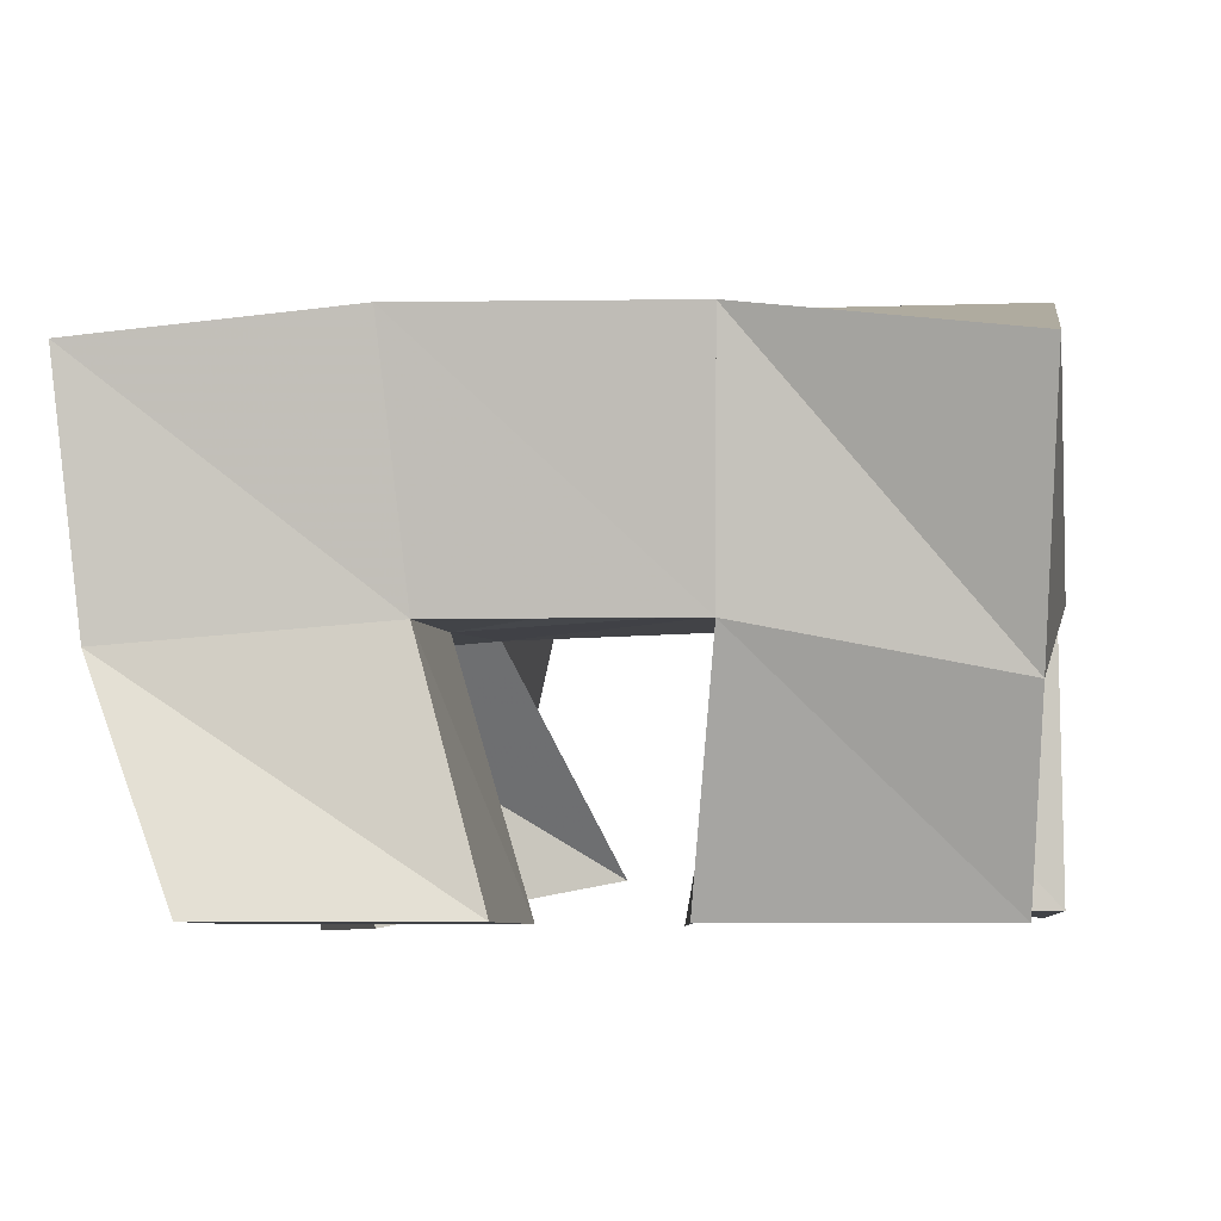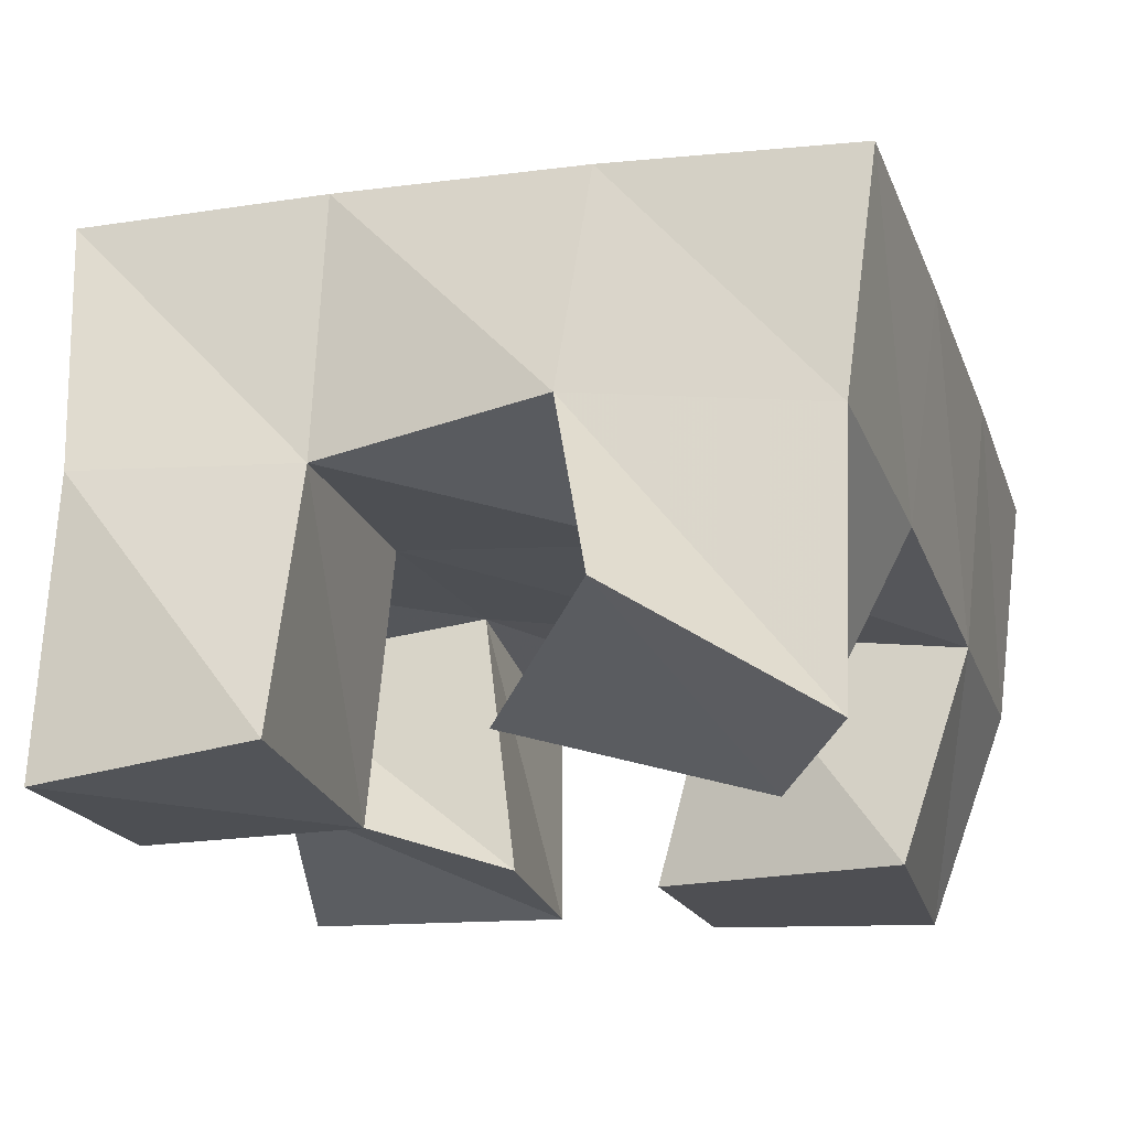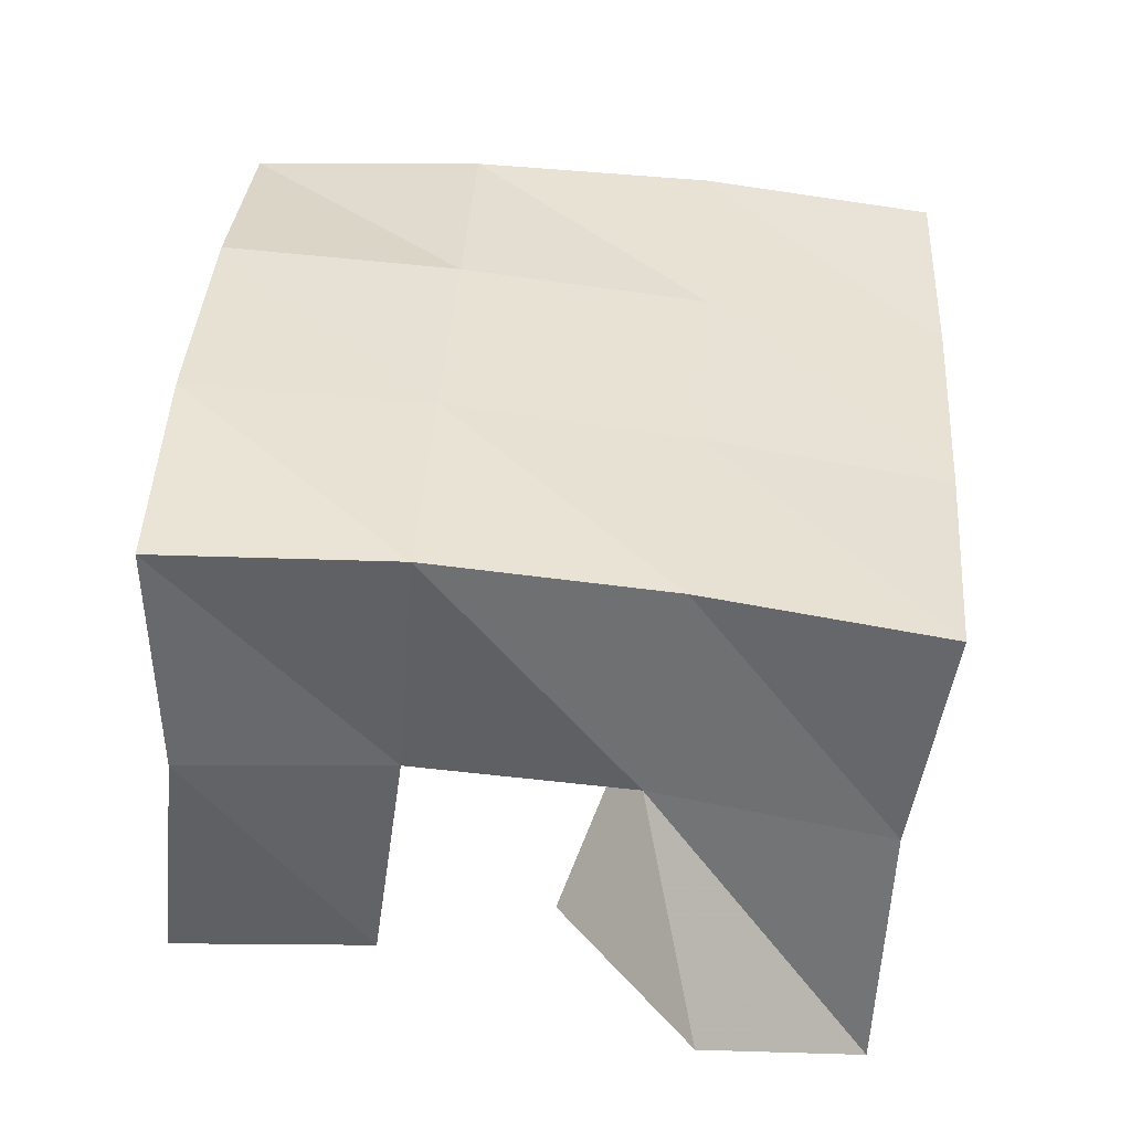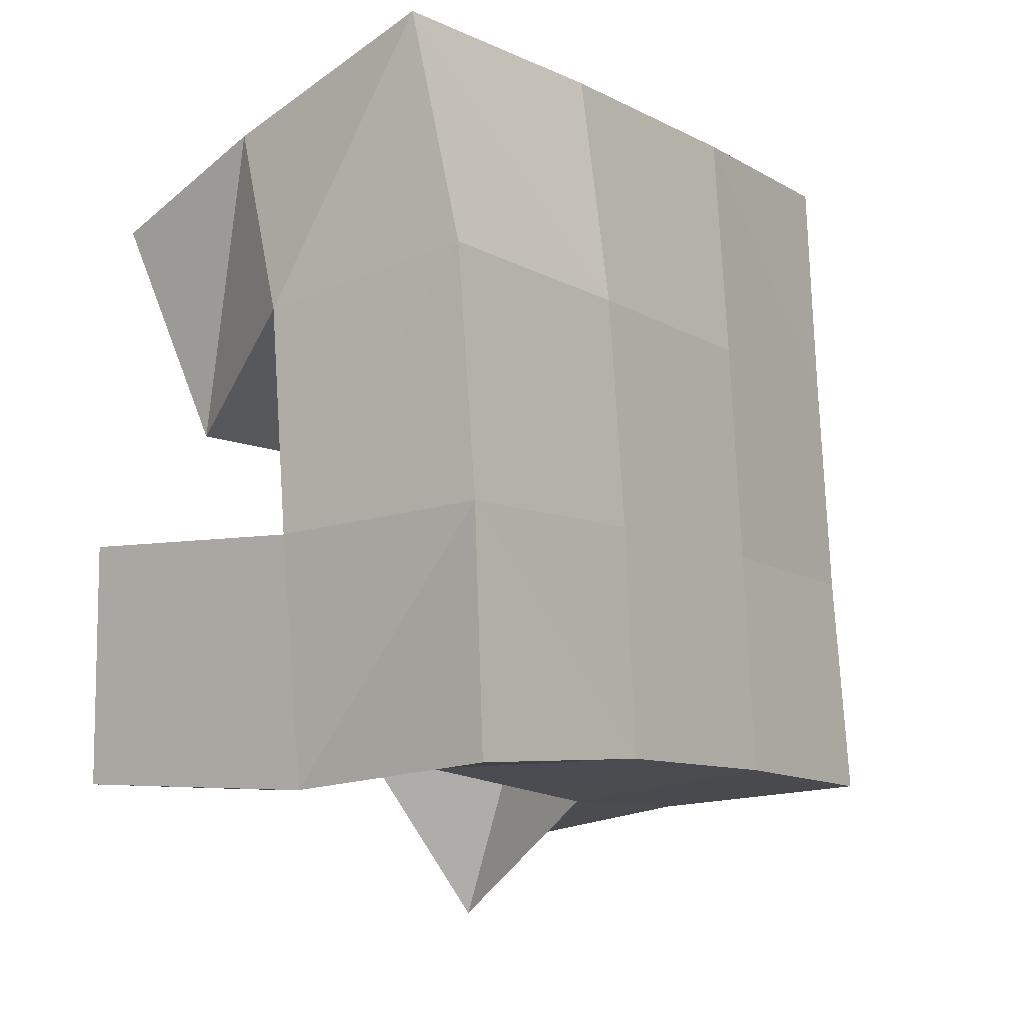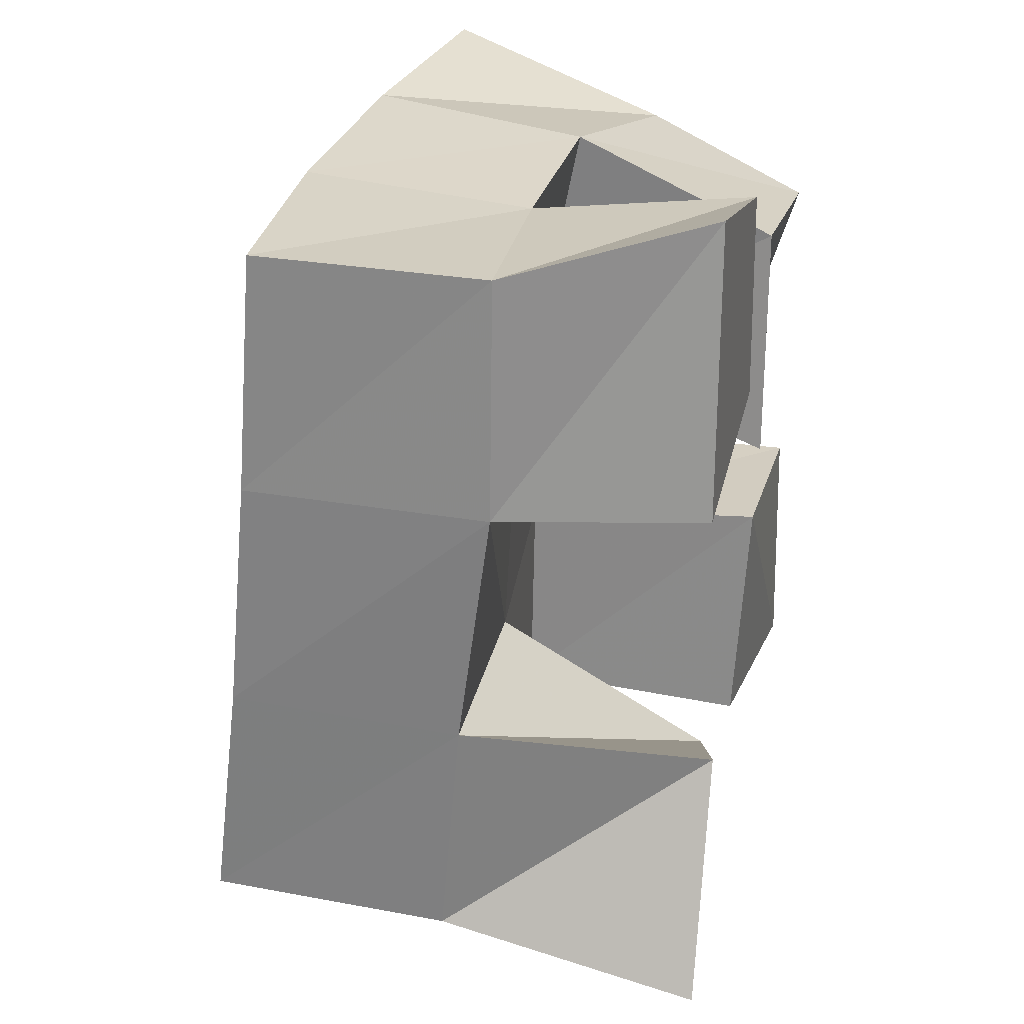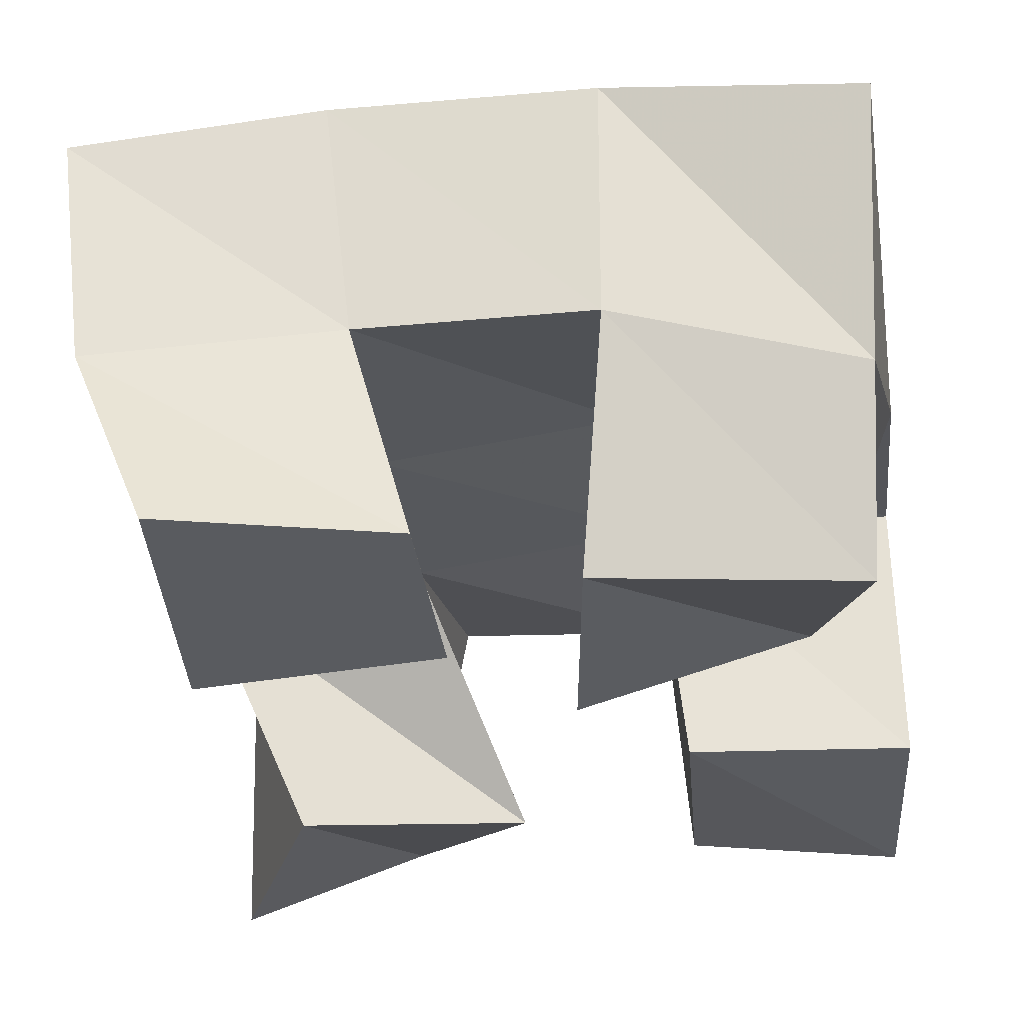
<metadata>
{"format":"obj","ext":"obj","renderer":"f3d","projection":"perspective","resolution":1024,"background":"white","views":[{"elev":-6.5,"azim":3.7,"up":"+Y"},{"elev":-18.0,"azim":-166.4,"up":"+Y"},{"elev":-44.5,"azim":177.2,"up":"+Z"},{"elev":-4.1,"azim":127.5,"up":"+Z"},{"elev":23.4,"azim":-76.5,"up":"+Z"},{"elev":-32.1,"azim":3.4,"up":"+Y"}]}
</metadata>
<code>
v 0.7017 0.1 0.1441
v 0.7016 0.1561 0.1559
v 0.7394 0.1214 0.1299
v 0.752 0.164 0.1596
v 0.7201 0.1 0.1938
v 0.6973 0.1508 0.2056
v 0.7661 0.1094 0.1724
v 0.7452 0.1523 0.2091
v 0.78 0.1 0.243
v 0.7908 0.1562 0.2599
v 0.8261 0.1151 0.2426
v 0.8431 0.1517 0.2657
v 0.7828 0.1 0.2933
v 0.7875 0.145 0.312
v 0.835 0.1 0.2892
v 0.8363 0.1361 0.306
v 0.7066 0.1001 0.2556
v 0.6928 0.1426 0.2573
v 0.7565 0.1001 0.2653
v 0.7416 0.1488 0.2583
v 0.7079 0.1 0.3177
v 0.6911 0.1416 0.308
v 0.7537 0.1 0.3101
v 0.7413 0.1455 0.308
v 0.8031 0.1074 0.1627
v 0.7985 0.1584 0.1685
v 0.8468 0.1022 0.1653
v 0.8431 0.1597 0.1657
v 0.8019 0.1037 0.2162
v 0.7964 0.1571 0.2154
v 0.8463 0.1028 0.2172
v 0.8457 0.1575 0.218
v 0.6962 0.2057 0.1622
v 0.7468 0.2099 0.1678
v 0.6917 0.1986 0.2115
v 0.7417 0.2036 0.216
v 0.6882 0.193 0.2611
v 0.7385 0.1983 0.2648
v 0.6859 0.1886 0.3112
v 0.7361 0.1929 0.3142
v 0.797 0.2116 0.1719
v 0.7937 0.2067 0.2202
v 0.7906 0.2007 0.2695
v 0.7879 0.1916 0.3189
v 0.8466 0.2104 0.1726
v 0.8449 0.2071 0.2228
v 0.8413 0.2 0.2747
v 0.838 0.1852 0.3245
f 1 2 4
f 3 1 4
f 2 6 8
f 4 2 8
f 6 5 7
f 8 6 7
f 5 1 3
f 7 5 3
f 8 7 3
f 4 8 3
f 2 1 5
f 6 2 5
f 9 10 12
f 11 9 12
f 10 14 16
f 12 10 16
f 14 13 15
f 16 14 15
f 13 9 11
f 15 13 11
f 16 15 11
f 12 16 11
f 10 9 13
f 14 10 13
f 17 18 20
f 19 17 20
f 18 22 24
f 20 18 24
f 22 21 23
f 24 22 23
f 21 17 19
f 23 21 19
f 24 23 19
f 20 24 19
f 18 17 21
f 22 18 21
f 25 26 28
f 27 25 28
f 26 30 32
f 28 26 32
f 30 29 31
f 32 30 31
f 29 25 27
f 31 29 27
f 32 31 27
f 28 32 27
f 26 25 29
f 30 26 29
f 2 33 34
f 4 2 34
f 33 35 36
f 34 33 36
f 35 6 8
f 36 35 8
f 6 2 4
f 8 6 4
f 36 8 4
f 34 36 4
f 33 2 6
f 35 33 6
f 6 35 36
f 8 6 36
f 35 37 38
f 36 35 38
f 37 18 20
f 38 37 20
f 18 6 8
f 20 18 8
f 38 20 8
f 36 38 8
f 35 6 18
f 37 35 18
f 18 37 38
f 20 18 38
f 37 39 40
f 38 37 40
f 39 22 24
f 40 39 24
f 22 18 20
f 24 22 20
f 40 24 20
f 38 40 20
f 37 18 22
f 39 37 22
f 4 34 41
f 26 4 41
f 34 36 42
f 41 34 42
f 36 8 30
f 42 36 30
f 8 4 26
f 30 8 26
f 42 30 26
f 41 42 26
f 34 4 8
f 36 34 8
f 8 36 42
f 30 8 42
f 36 38 43
f 42 36 43
f 38 20 10
f 43 38 10
f 20 8 30
f 10 20 30
f 43 10 30
f 42 43 30
f 36 8 20
f 38 36 20
f 20 38 43
f 10 20 43
f 38 40 44
f 43 38 44
f 40 24 14
f 44 40 14
f 24 20 10
f 14 24 10
f 44 14 10
f 43 44 10
f 38 20 24
f 40 38 24
f 26 41 45
f 28 26 45
f 41 42 46
f 45 41 46
f 42 30 32
f 46 42 32
f 30 26 28
f 32 30 28
f 46 32 28
f 45 46 28
f 41 26 30
f 42 41 30
f 30 42 46
f 32 30 46
f 42 43 47
f 46 42 47
f 43 10 12
f 47 43 12
f 10 30 32
f 12 10 32
f 47 12 32
f 46 47 32
f 42 30 10
f 43 42 10
f 10 43 47
f 12 10 47
f 43 44 48
f 47 43 48
f 44 14 16
f 48 44 16
f 14 10 12
f 16 14 12
f 48 16 12
f 47 48 12
f 43 10 14
f 44 43 14

</code>
